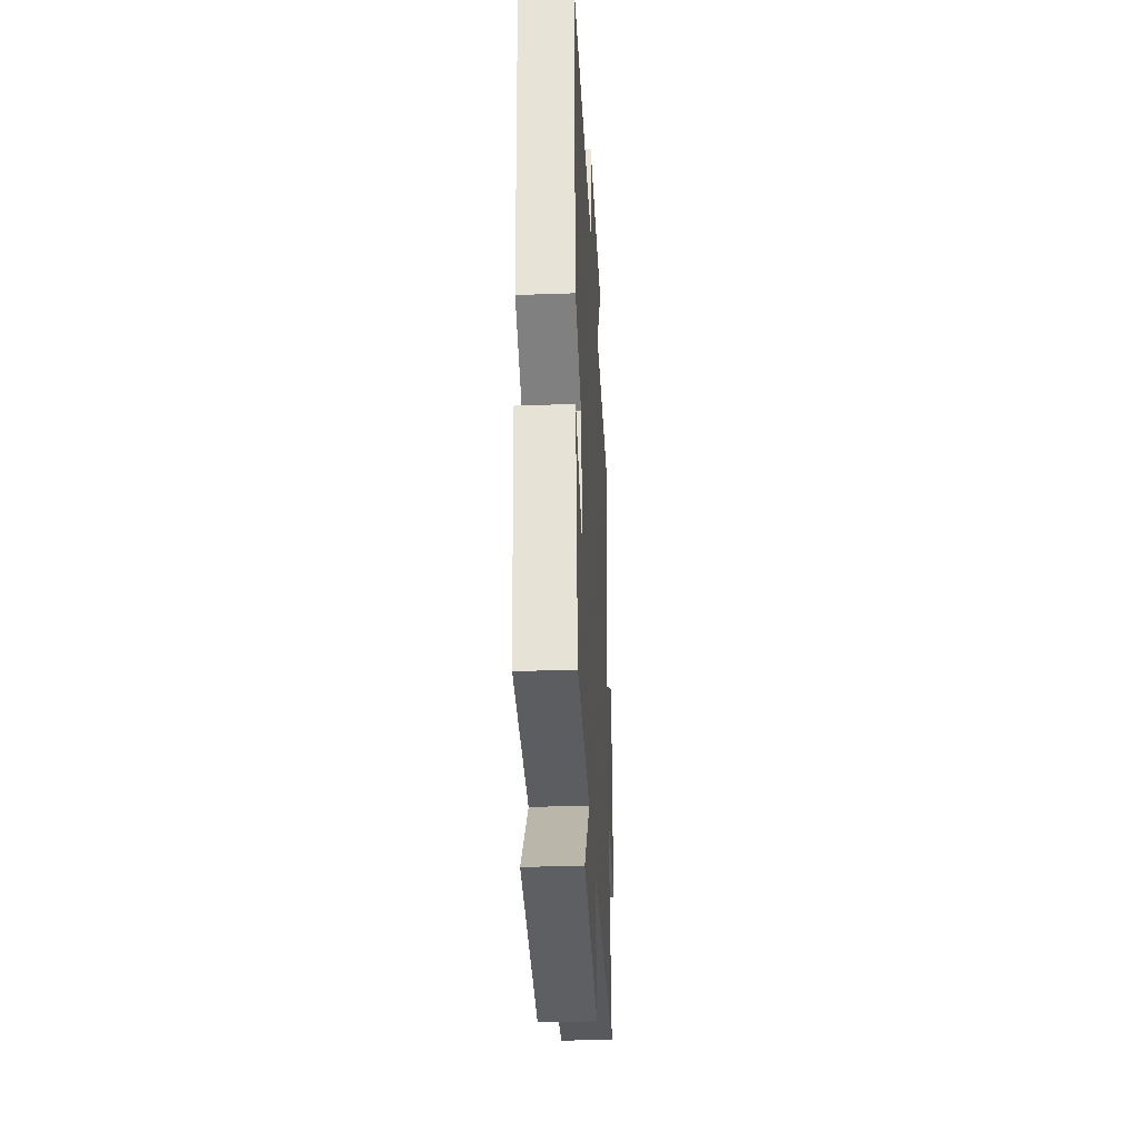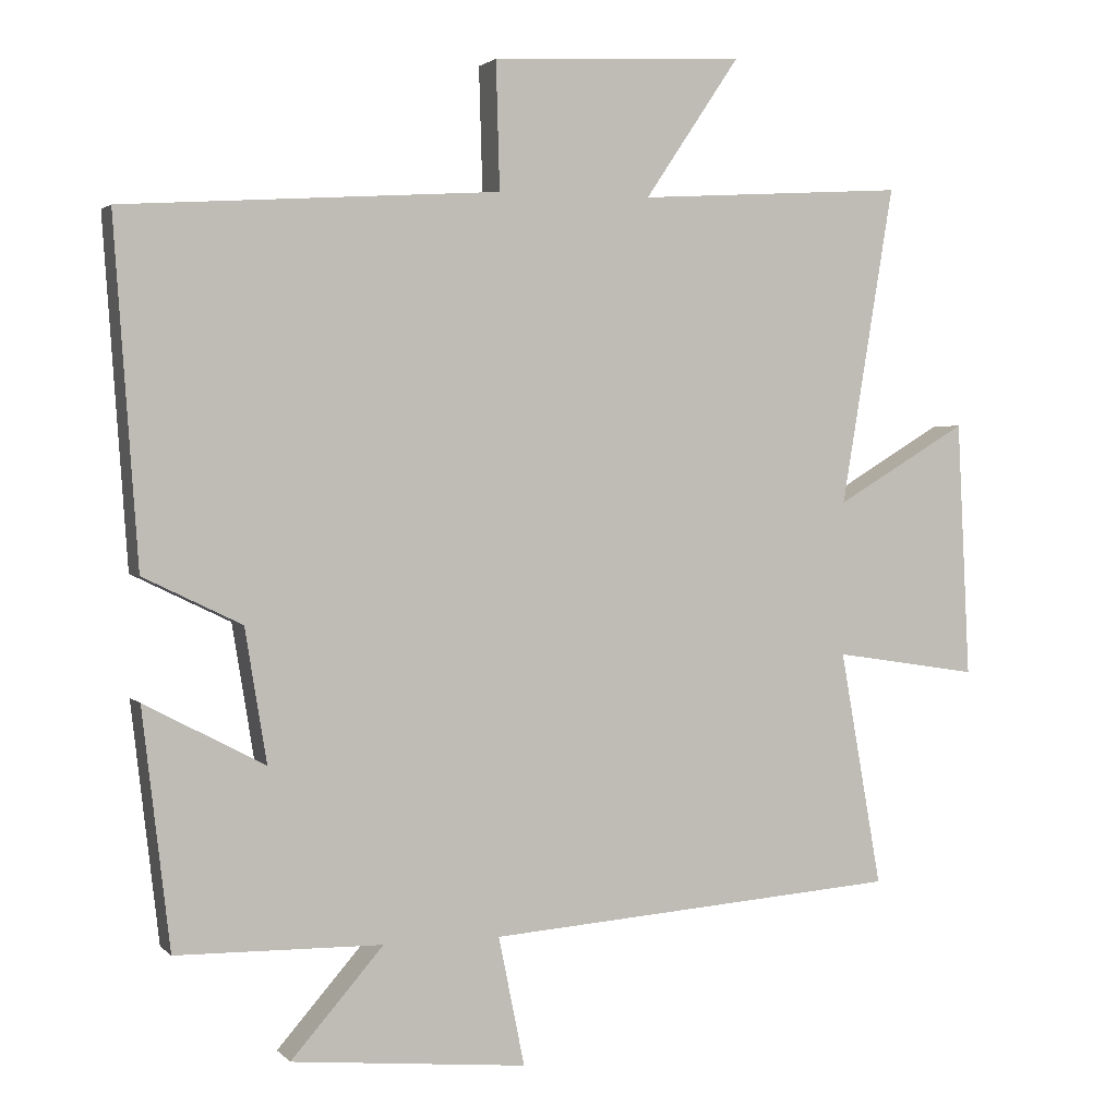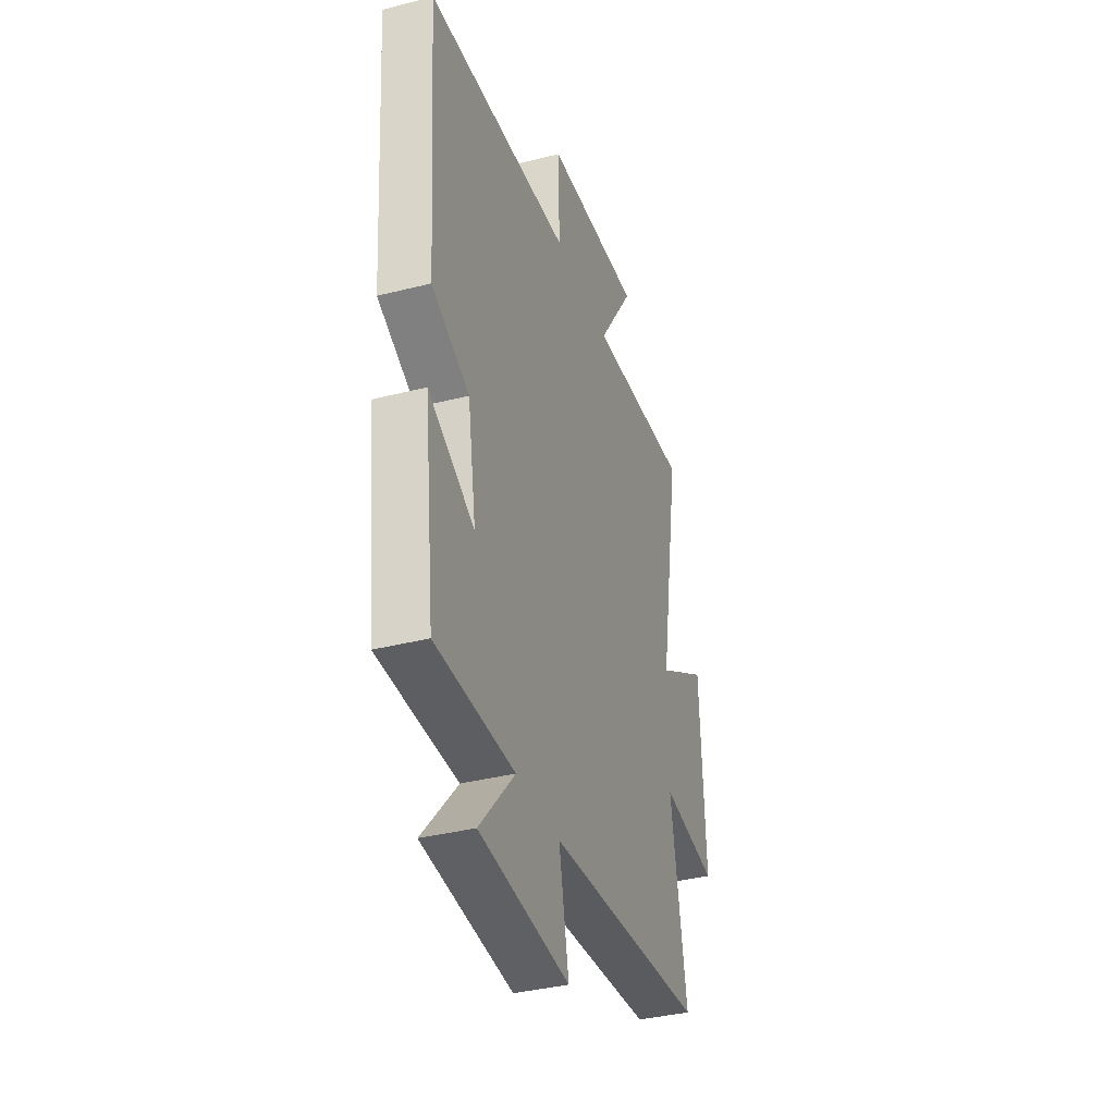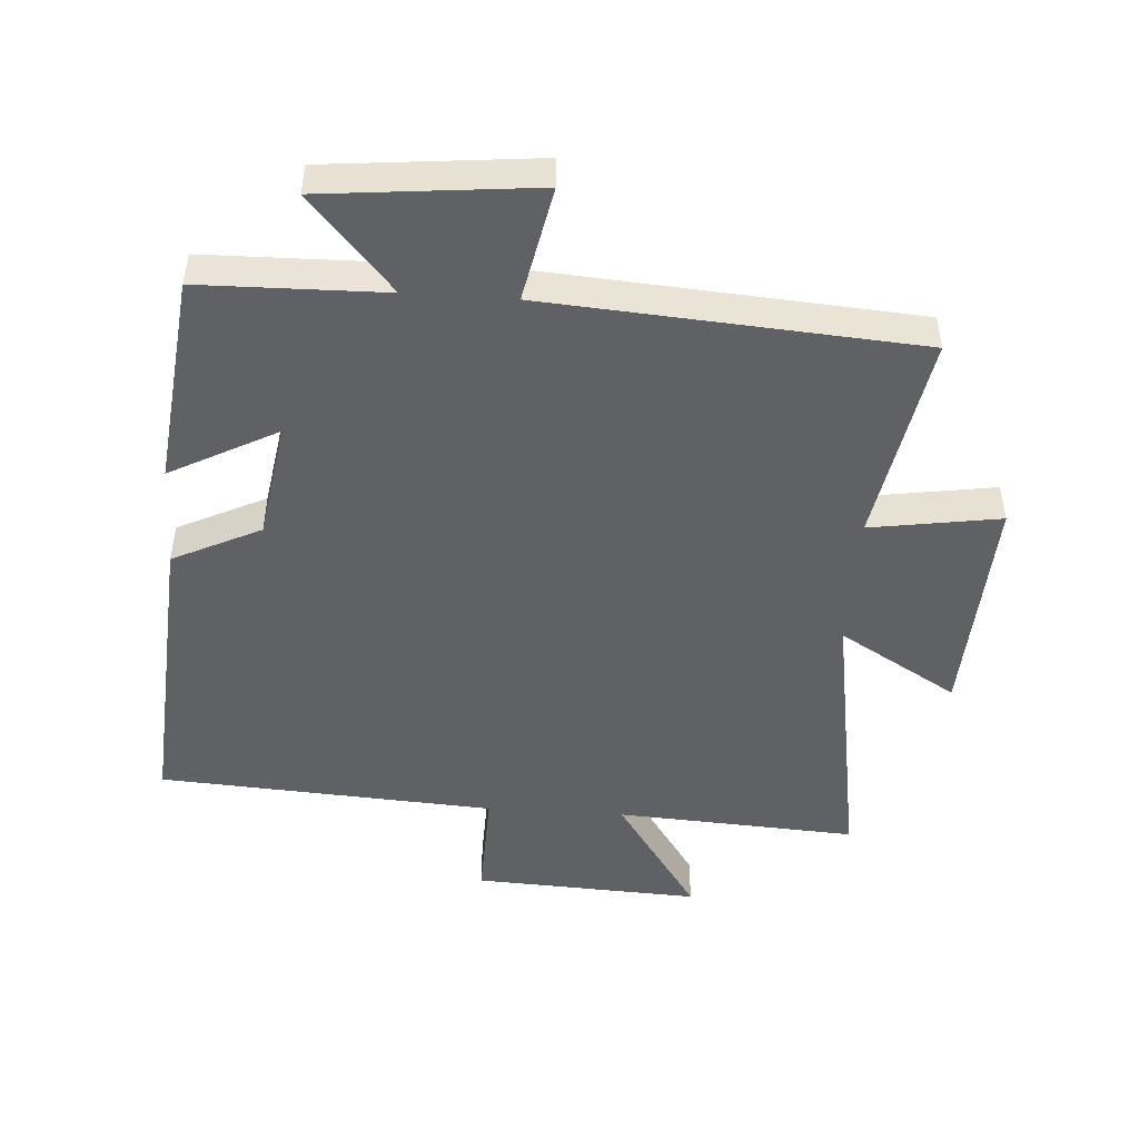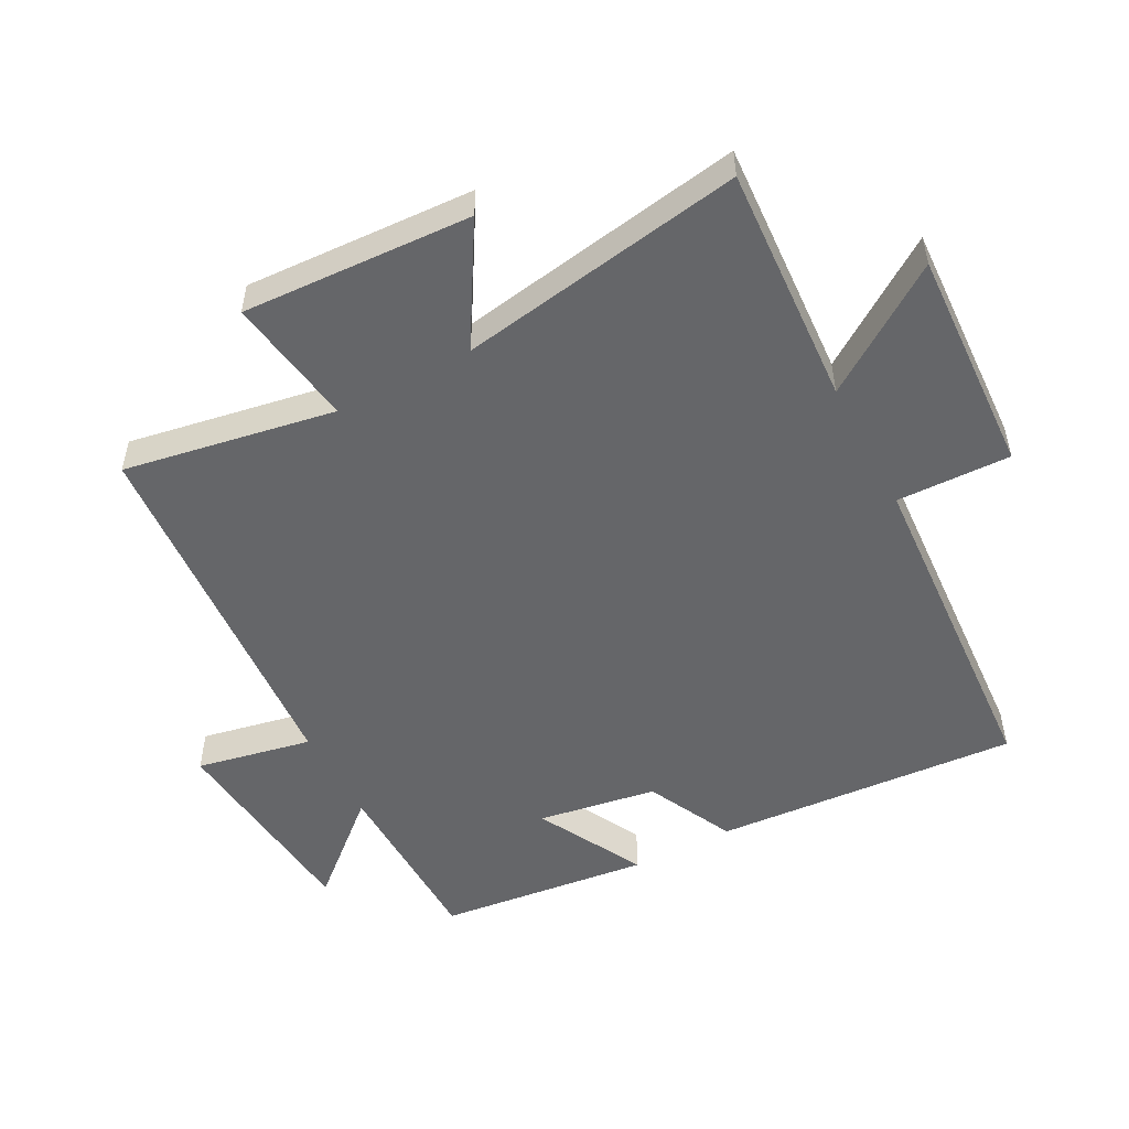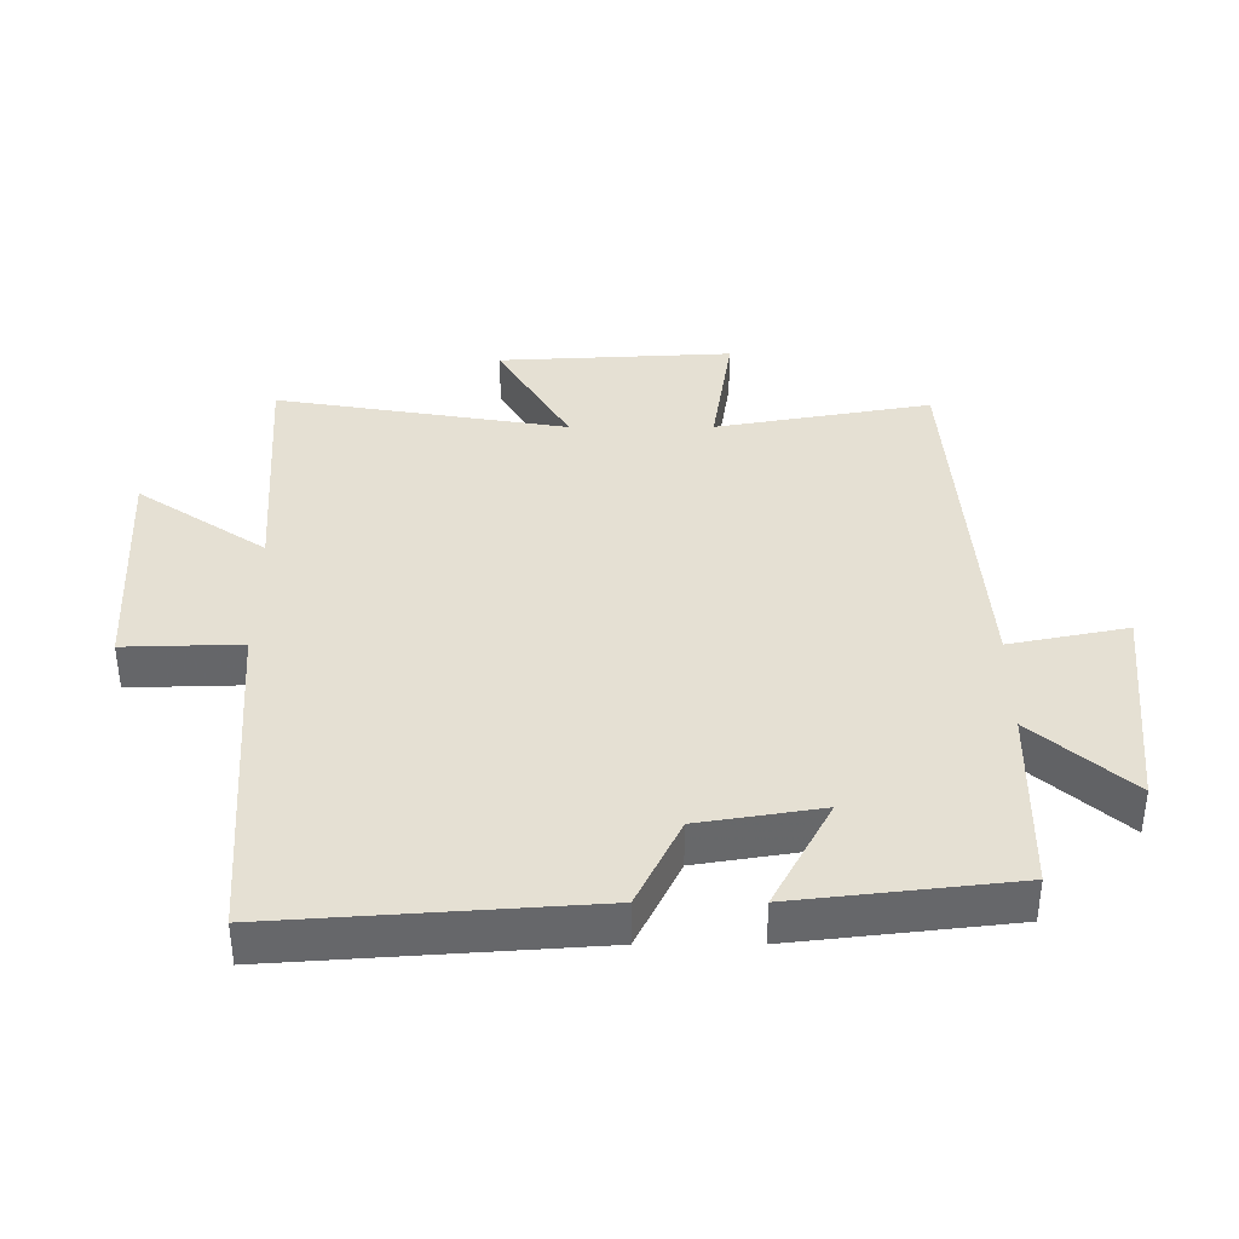
<metadata>
{"format":"obj","ext":"obj","renderer":"f3d","projection":"perspective","resolution":1024,"background":"white","views":[{"elev":-34.4,"azim":92.8,"up":"+Z"},{"elev":2.3,"azim":159.4,"up":"+Z"},{"elev":-36.6,"azim":108.3,"up":"+Z"},{"elev":-48.1,"azim":176.2,"up":"+Y"},{"elev":-51.9,"azim":-62.0,"up":"+Y"},{"elev":38.2,"azim":89.9,"up":"+Y"}]}
</metadata>
<code>
v 0.462 0.07 -0.495
v 0.177 0.07 -0.5
v 0.305 0.07 -0.646
v -0.021 0.07 -0.678
v 0.015 0.07 -0.5
v -0.558 0.07 -0.458
v -0.5 0.07 -0.132
v -0.701 0.07 -0.163
v -0.683 0.07 0.191
v -0.5 0.07 0.082
v -0.573 0.07 0.523
v -0.201 0.07 0.5
v -0.332 0.07 0.694
v 0.018 0.07 0.676
v 0.013 0.07 0.5
v 0.533 0.07 0.466
v 0.5 0.07 -0.005
v 0.364 0.07 -0.071
v 0.334 0.07 -0.255
v 0.5 0.07 -0.167
v 0.462 0 -0.495
v 0.177 0 -0.5
v 0.305 0 -0.646
v -0.021 0 -0.678
v 0.015 0 -0.5
v -0.558 0 -0.458
v -0.5 0 -0.132
v -0.701 0 -0.163
v -0.683 0 0.191
v -0.5 0 0.082
v -0.573 0 0.523
v -0.201 0 0.5
v -0.332 0 0.694
v 0.018 0 0.676
v 0.013 0 0.5
v 0.533 0 0.466
v 0.5 0 -0.005
v 0.364 0 -0.071
v 0.334 0 -0.255
v 0.5 0 -0.167
f 19 20 1 2
f 18 19 2
f 15 16 17 18
f 15 18 2
f 12 13 14 15
f 12 15 2
f 10 11 12 2
f 7 8 9 10
f 7 10 2 3
f 5 6 7
f 5 7 3
f 3 4 5
f 22 21 40 39
f 22 39 38
f 38 37 36 35
f 22 38 35
f 35 34 33 32
f 22 35 32
f 22 32 31 30
f 30 29 28 27
f 23 22 30 27
f 27 26 25
f 23 27 25
f 25 24 23
f 1 21 22 2
f 2 22 23 3
f 3 23 24 4
f 4 24 25 5
f 5 25 26 6
f 6 26 27 7
f 7 27 28 8
f 8 28 29 9
f 9 29 30 10
f 10 30 31 11
f 11 31 32 12
f 12 32 33 13
f 13 33 34 14
f 14 34 35 15
f 15 35 36 16
f 16 36 37 17
f 17 37 38 18
f 18 38 39 19
f 19 39 40 20
f 20 40 21 1

</code>
